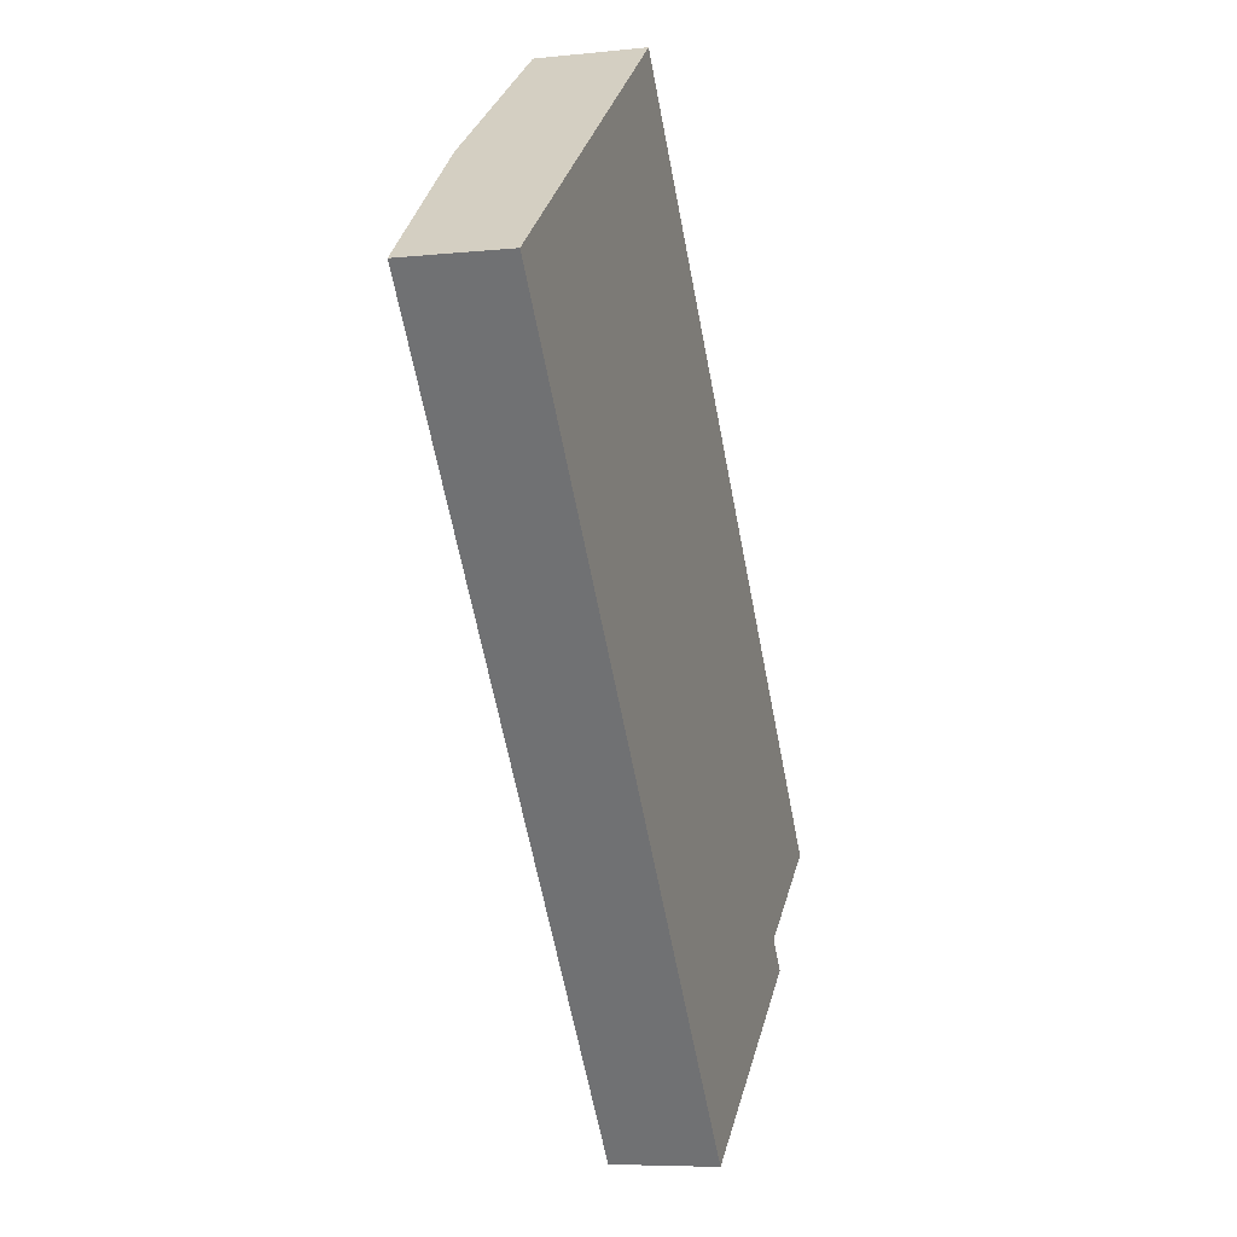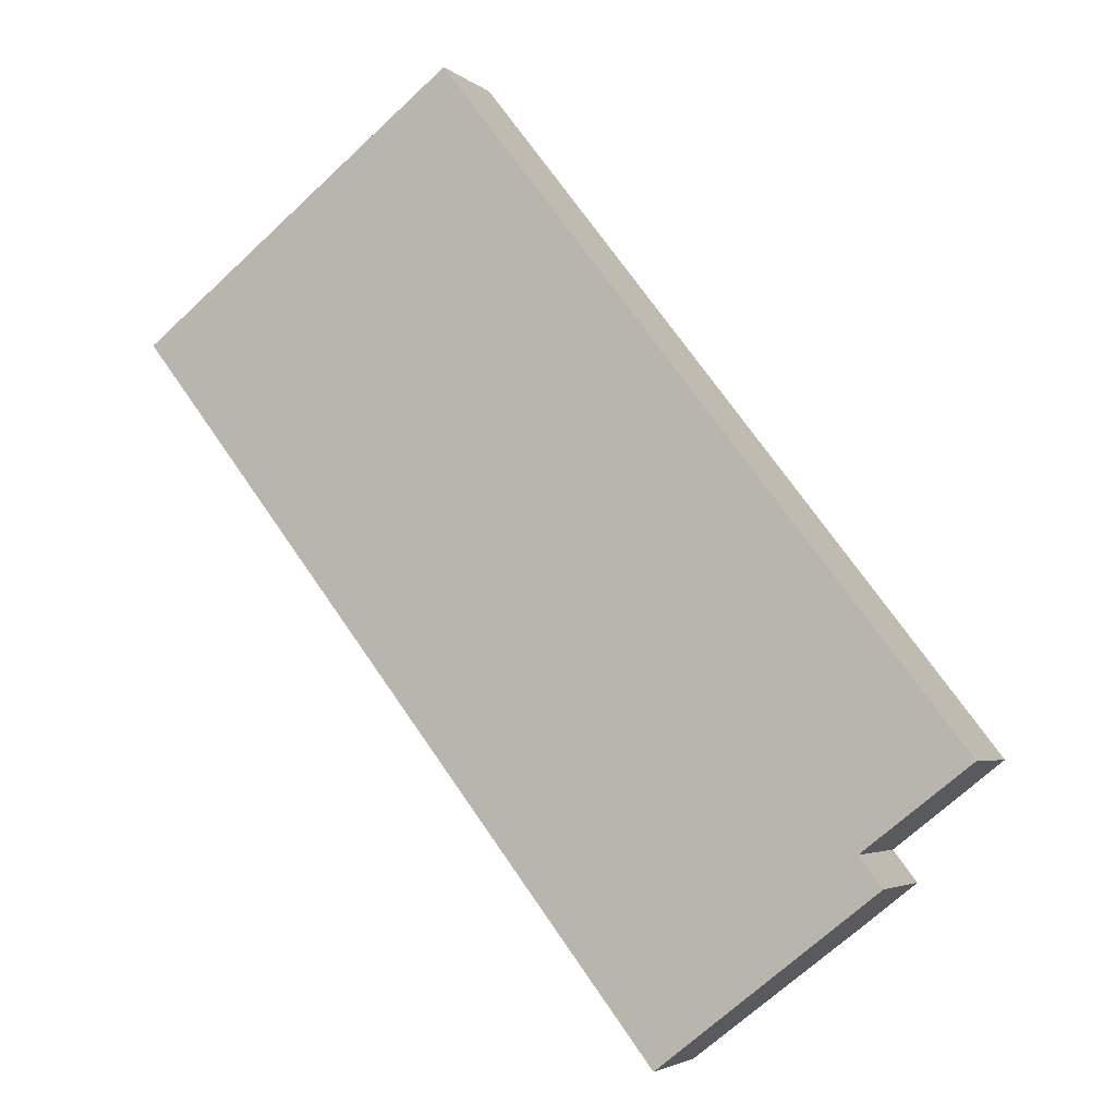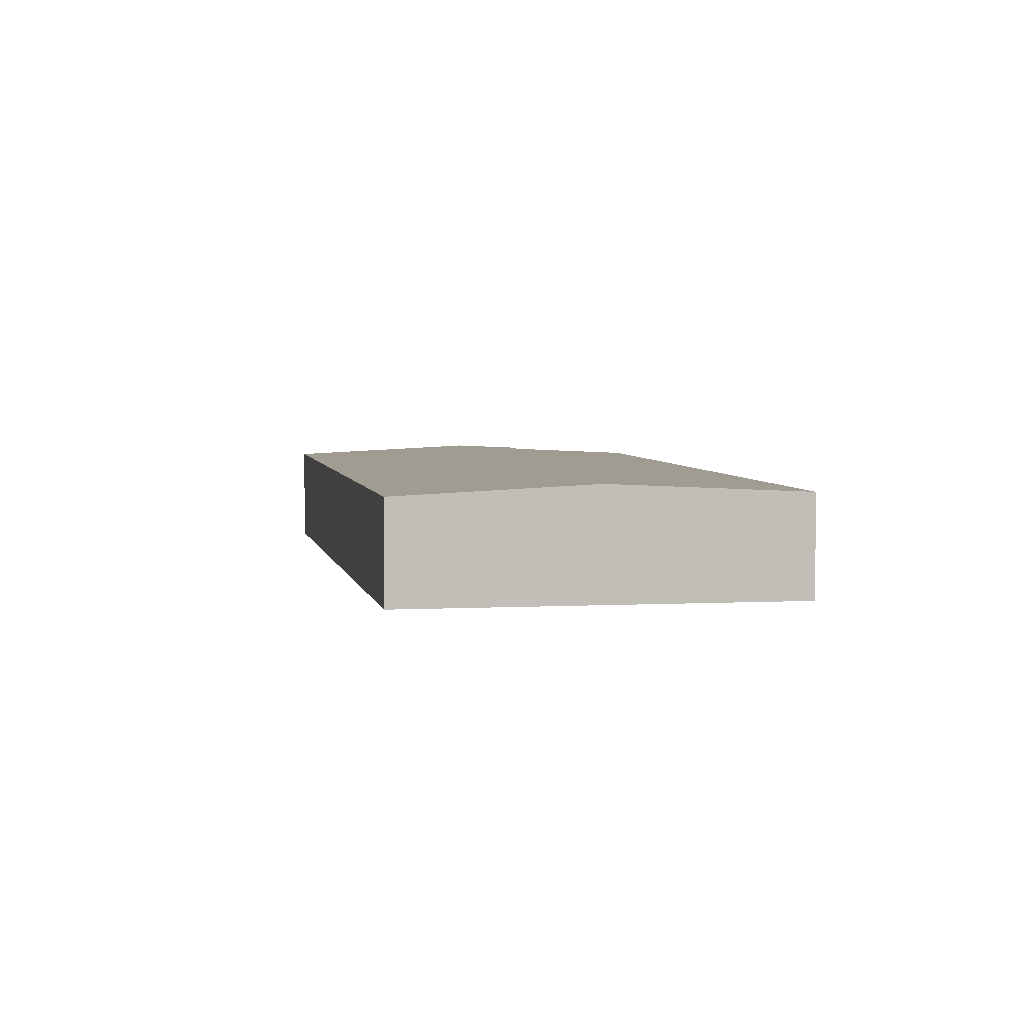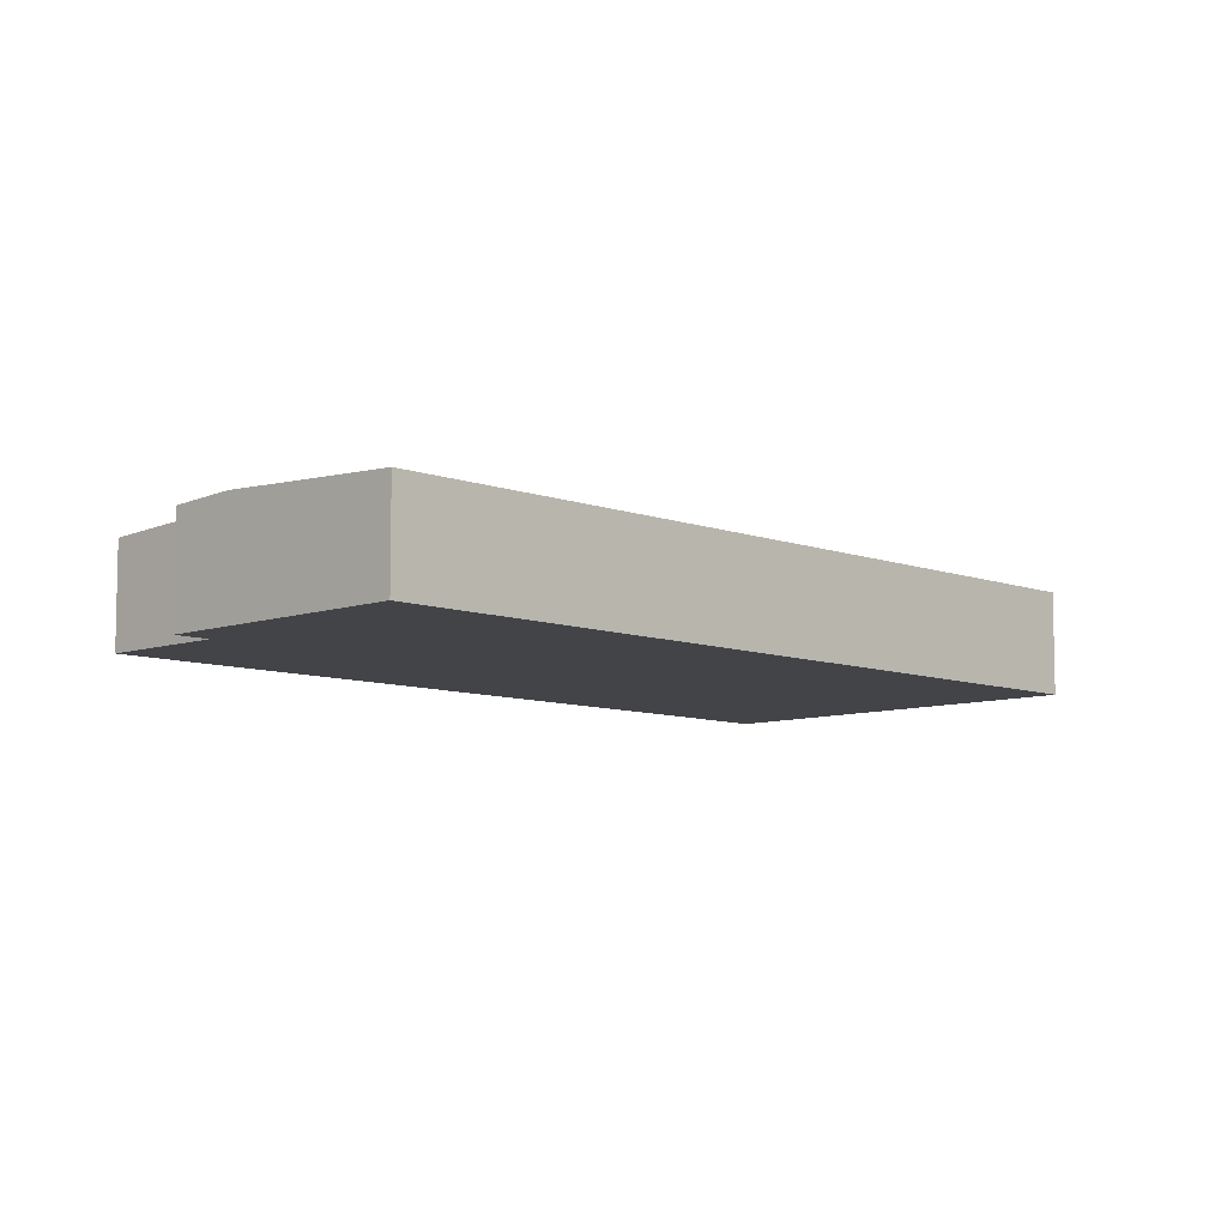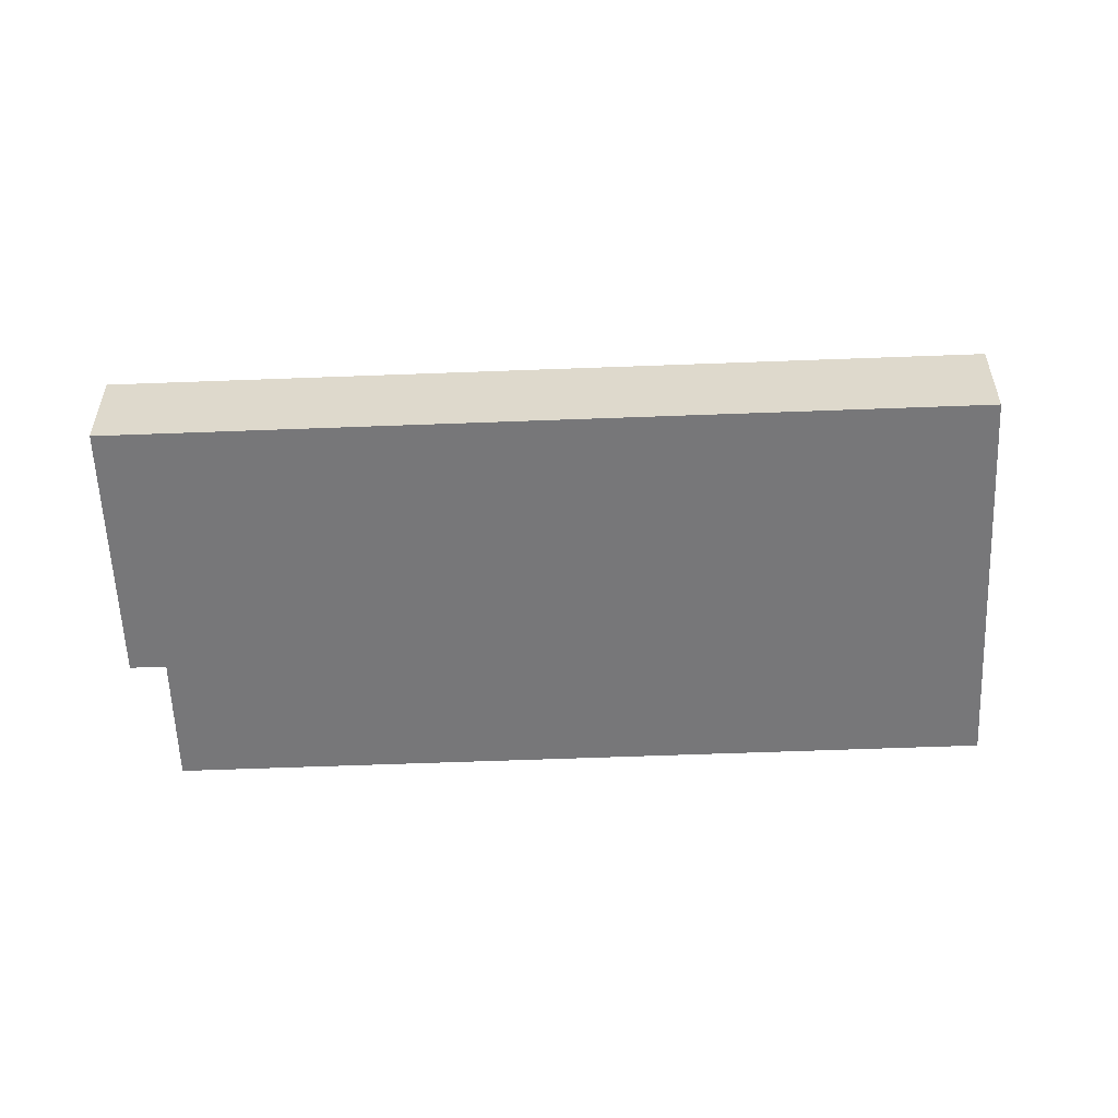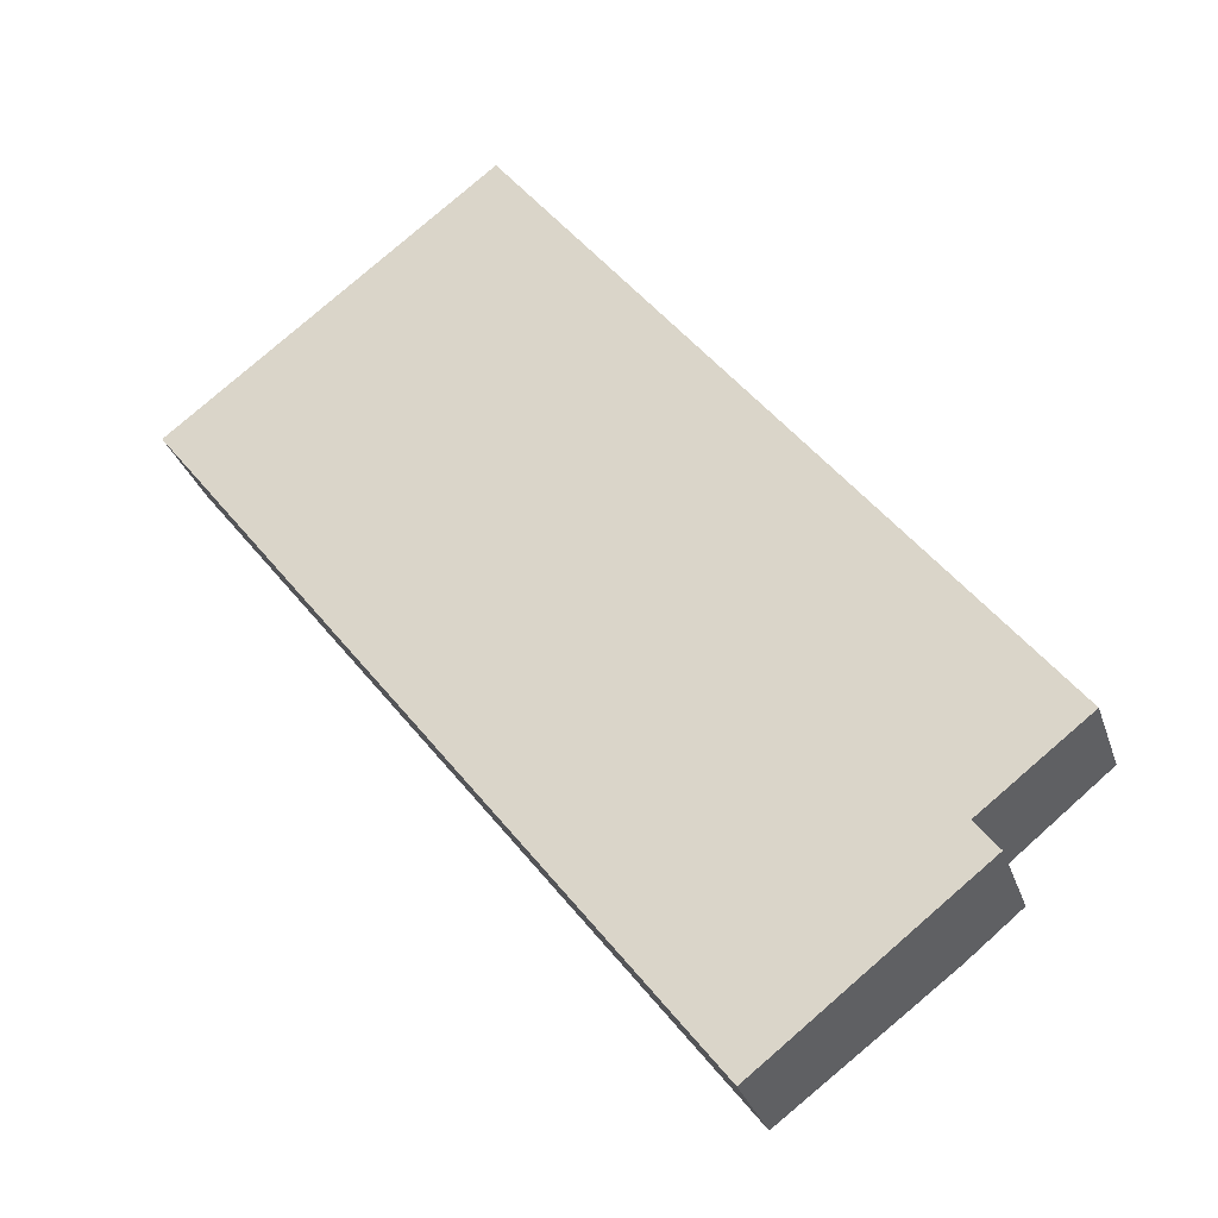
<metadata>
{"format":"obj","ext":"obj","renderer":"f3d","projection":"perspective","resolution":1024,"background":"white","views":[{"elev":-6.7,"azim":-72.6,"up":"+Z"},{"elev":-3.8,"azim":23.5,"up":"+Z"},{"elev":4.1,"azim":-47.9,"up":"+Y"},{"elev":-8.3,"azim":-173.7,"up":"+Y"},{"elev":-57.2,"azim":-125.5,"up":"+Y"},{"elev":-30.1,"azim":16.6,"up":"+Z"}]}
</metadata>
<code>
v  28.31 19.75 21.92
v  8.333 18.05 -10.75
v  0 18.05 1.106e-15
v  36.54 19.75 11.31
v  17.32 18.05 -22.35
v  45.53 19.75 -0.28
v  26.67 18.05 -34.41
v  54.89 19.75 -12.34
v  36.04 18.05 -46.5
v  64.26 19.75 -24.43
v  45.27 18.05 -58.41
v  73.5 19.75 -36.34
v  53.47 18.05 -68.98
v  82.92 19.75 -48.49
v  54.7 18.05 -70.57
v  64.01 18.05 -82.58
v  92.23 19.75 -60.5
v  73.41 18.05 -94.7
v  101.6 19.75 -72.62
v  82.67 18.05 -106.6
v  110.9 19.75 -84.56
v  94.05 18.05 -121.3
v  122.3 19.75 -99.25
v  146.6 18.05 -72.08
v  127.9 19.17 -86.56
v  144.2 18.05 -68.98
v  56.62 18.05 43.84
v  57.12 18.05 43.22
v  64.75 18.05 33.38
v  73.74 18.05 21.79
v  83.1 18.05 9.727
v  92.48 18.05 -2.355
v  95.33 18.05 -6.035
v  101.7 18.05 -14.26
v  111.1 18.05 -26.42
v  120.5 18.05 -38.42
v  129.9 18.05 -50.54
v  139.1 18.05 -62.48
v  131.9 19.17 -91.74
v  56.62 -2.685e-15 43.84
v  57.12 -2.646e-15 43.22
v  64.75 -2.044e-15 33.38
v  73.74 -1.334e-15 21.79
v  83.1 -5.956e-16 9.727
v  92.48 1.442e-16 -2.355
v  95.33 3.695e-16 -6.035
v  101.7 8.733e-16 -14.26
v  111.1 1.618e-15 -26.42
v  120.5 2.352e-15 -38.42
v  129.9 3.095e-15 -50.54
v  139.1 3.826e-15 -62.48
v  144.2 4.224e-15 -68.98
v  146.6 4.413e-15 -72.08
v  127.9 5.3e-15 -86.56
v  131.9 5.617e-15 -91.74
v  122.3 6.077e-15 -99.25
v  94.05 7.429e-15 -121.3
v  82.67 6.53e-15 -106.6
v  73.41 5.799e-15 -94.7
v  64.01 5.056e-15 -82.58
v  54.7 4.321e-15 -70.57
v  53.47 4.224e-15 -68.98
v  45.27 3.577e-15 -58.41
v  36.04 2.847e-15 -46.5
v  26.67 2.107e-15 -34.41
v  17.32 1.368e-15 -22.35
v  8.333 6.582e-16 -10.75
v  0 0 0
v  28.31 -1.342e-15 21.92
g defaultobject
f 1 2 3
f 2 1 4
f 2 4 5
f 5 4 6
f 5 6 7
f 7 6 8
f 7 8 9
f 9 8 10
f 9 10 11
f 11 10 12
f 11 12 13
f 13 12 14
f 13 14 15
f 15 14 16
f 16 14 17
f 16 17 18
f 18 17 19
f 18 19 20
f 20 19 21
f 20 21 22
f 22 21 23
f 24 25 26
f 27 4 1
f 4 27 28
f 4 28 29
f 4 29 30
f 4 30 6
f 6 30 31
f 6 31 8
f 8 31 32
f 8 32 10
f 10 32 33
f 10 33 12
f 12 33 34
f 12 34 35
f 12 35 14
f 14 35 36
f 14 36 17
f 17 36 37
f 17 37 19
f 19 37 38
f 19 38 21
f 21 38 26
f 21 26 25
f 21 25 23
f 23 25 39
f 40 28 27
f 28 40 29
f 29 40 41
f 29 41 42
f 29 42 30
f 30 42 43
f 30 43 31
f 31 43 44
f 31 44 32
f 32 44 45
f 32 45 33
f 33 45 46
f 33 46 34
f 34 46 47
f 34 47 35
f 35 47 48
f 35 48 36
f 36 48 49
f 36 49 37
f 37 49 50
f 37 50 38
f 38 50 51
f 38 51 26
f 26 51 52
f 26 52 24
f 24 52 53
f 54 39 25
f 39 54 55
f 24 54 25
f 54 24 53
f 55 23 39
f 23 55 22
f 22 55 56
f 22 56 57
f 57 20 22
f 20 57 58
f 20 58 18
f 18 58 59
f 18 59 16
f 16 59 60
f 16 60 15
f 15 60 61
f 15 61 13
f 13 61 11
f 11 61 62
f 11 62 63
f 11 63 9
f 9 63 64
f 9 64 7
f 7 64 65
f 7 65 5
f 5 65 66
f 5 66 2
f 2 66 67
f 2 67 3
f 3 67 68
f 1 40 27
f 40 1 69
f 69 1 3
f 69 3 68
f 56 58 57
f 58 56 55
f 58 55 59
f 59 55 54
f 59 54 53
f 59 53 60
f 60 53 52
f 60 52 51
f 60 51 50
f 60 50 61
f 61 50 49
f 61 49 62
f 62 49 63
f 63 49 48
f 63 48 64
f 64 48 47
f 64 47 65
f 65 47 46
f 65 46 66
f 66 46 45
f 66 45 44
f 66 44 67
f 67 44 43
f 67 43 68
f 68 43 69
f 69 43 42
f 69 42 40
f 40 42 41

</code>
